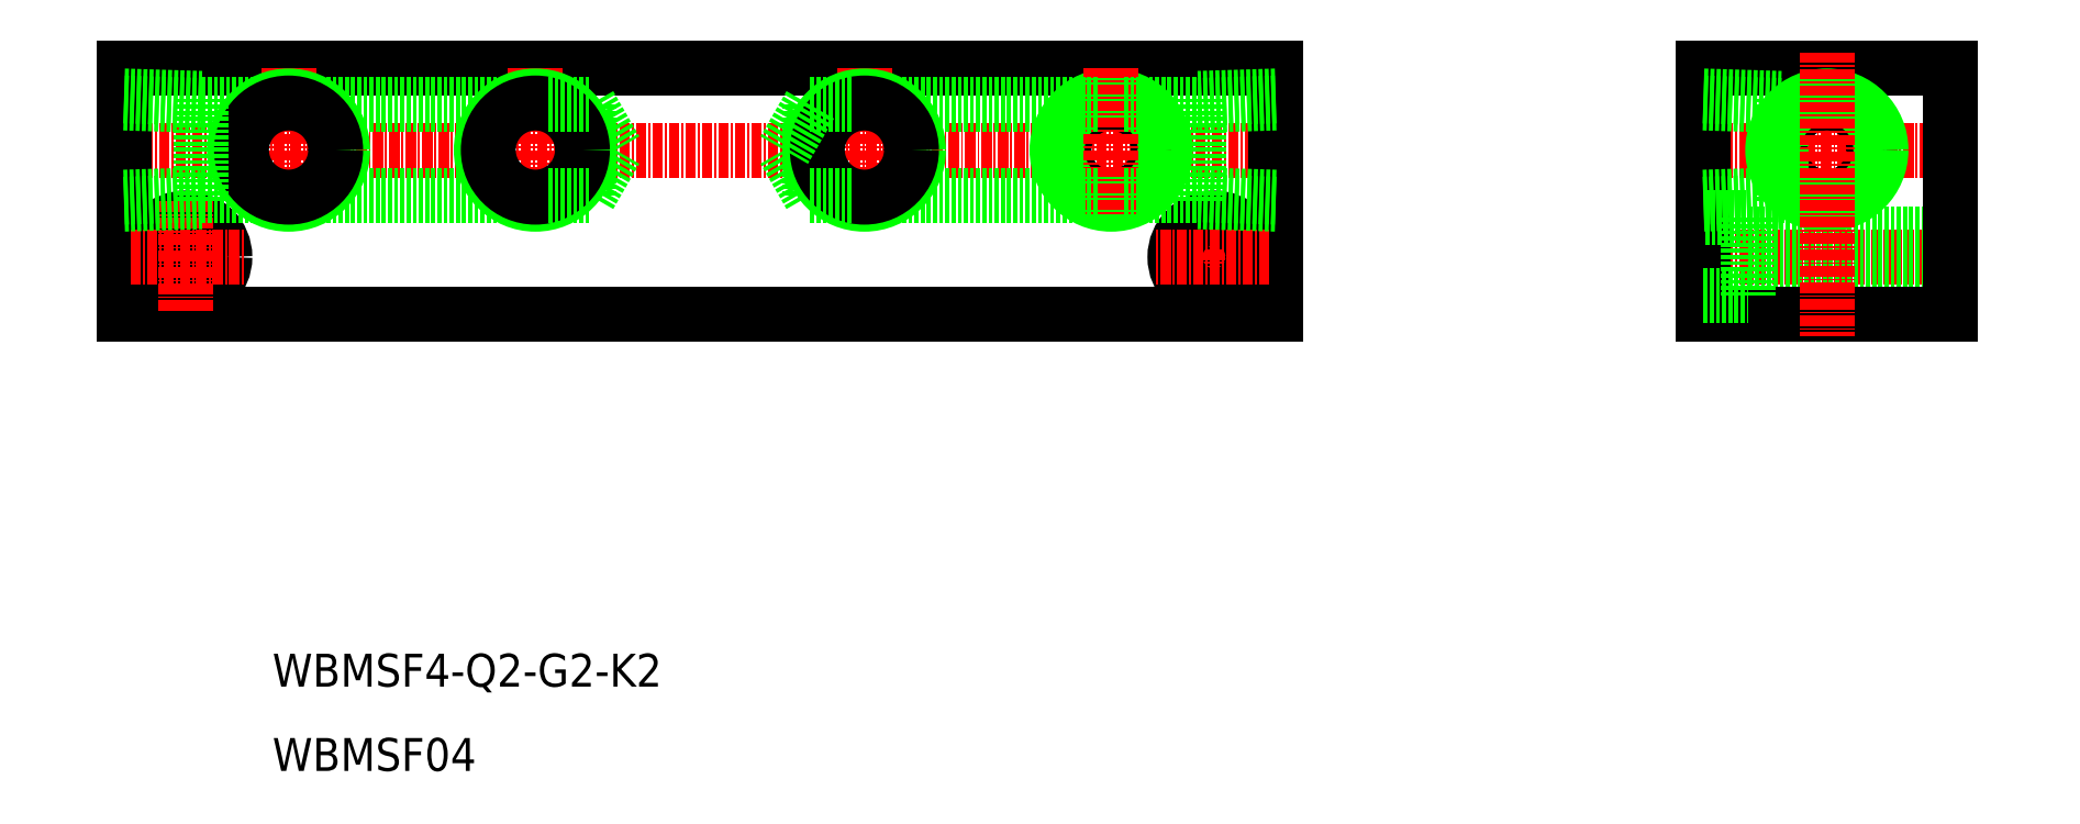
<metadata>
{"format":"dxf","ext":"dxf","renderer":"ezdxf+matplotlib","layout":"modelspace","background":"white","min_lineweight":24,"dpi":150}
</metadata>
<code>
0
SECTION
2
ENTITIES
0
TEXT
8
0
10
889.4
20
323.6
30
0
40
4
1
WBMSF04
0
TEXT
8
0
10
889.4
20
333.8
30
0
40
4
1
WBMSF4-Q2-G2-K2
0
LINE
8
0
10
871.4
20
379.1
30
0
11
1011
21
379.1
31
0
0
LINE
8
CENTER
10
869.6
20
399.1
30
0
11
1013
21
399.1
31
0
0
LINE
8
0
10
871.4
20
409.1
30
0
11
1011
21
409.1
31
0
0
LINE
8
0
10
893
20
393.6
30
0
11
919.8
21
393.6
31
0
0
LINE
8
0
10
893
20
404.6
30
0
11
919.8
21
404.6
31
0
0
CIRCLE
8
0
10
878.9
20
386.1
30
0
40
2.75
0
CIRCLE
8
0
10
878.9
20
386.1
30
0
40
4.75
0
LINE
8
0
10
871.4
20
409.1
30
0
11
871.4
21
379.1
31
0
0
LINE
8
CENTER
10
878.9
20
392.8
30
0
11
878.9
21
379.4
31
0
0
LINE
8
CENTER
10
872.2
20
386.1
30
0
11
886
21
386.1
31
0
0
LINE
8
CENTER
10
891.4
20
409.1
30
0
11
891.4
21
391.1
31
0
0
CIRCLE
8
0
10
891.4
20
399.1
30
0
40
6.578
0
LINE
8
0
10
871.4
20
405.6
30
0
11
880.8
21
405.3
31
0
0
LINE
8
0
10
880.8
20
404.6
30
0
11
889.8
21
404.6
31
0
0
LINE
8
0
10
880.8
20
393.6
30
0
11
889.8
21
393.6
31
0
0
CIRCLE
8
0
10
891.4
20
399.1
30
0
40
5.722
0
LINE
8
0
10
880.8
20
405.3
30
0
11
880.8
21
392.8
31
0
0
LINE
8
0
10
871.4
20
392.5
30
0
11
880.8
21
392.8
31
0
0
LINE
8
0
10
871.4
20
393.3
30
0
11
880.8
21
393.6
31
0
0
LINE
8
0
10
871.4
20
404.8
30
0
11
880.8
21
404.5
31
0
0
LINE
8
0
10
1073
20
404.6
30
0
11
1077
21
404.6
31
0
0
LINE
8
0
10
1073
20
393.6
30
0
11
1077
21
393.6
31
0
0
LINE
8
CENTER
10
1062
20
399.1
30
0
11
1096
21
399.1
31
0
0
LINE
8
CENTER
10
1062
20
386.1
30
0
11
1094
21
386.1
31
0
0
LINE
8
0
10
1069
20
383.3
30
0
11
1093
21
383.3
31
0
0
LINE
8
0
10
1069
20
388.8
30
0
11
1093
21
388.8
31
0
0
LINE
8
0
10
1063
20
379.1
30
0
11
1093
21
379.1
31
0
0
LINE
8
0
10
1063
20
409.1
30
0
11
1093
21
409.1
31
0
0
CIRCLE
8
0
10
1078
20
399.1
30
0
40
5.722
0
CIRCLE
8
0
10
1078
20
399.1
30
0
40
6.578
0
CIRCLE
8
0
10
991.4
20
399.1
30
0
40
5.722
0
CIRCLE
8
0
10
991.4
20
399.1
30
0
40
6.578
0
LINE
8
CENTER
10
921.4
20
409.1
30
0
11
921.4
21
391.1
31
0
0
CIRCLE
8
0
10
921.4
20
399.1
30
0
40
6.578
0
LINE
8
0
10
928
20
393.6
30
0
11
931.2
21
399.1
31
0
0
LINE
8
0
10
928
20
404.6
30
0
11
931.2
21
399.1
31
0
0
LINE
8
0
10
928
20
404.6
30
0
11
928
21
393.6
31
0
0
CIRCLE
8
0
10
921.4
20
399.1
30
0
40
5.722
0
LINE
8
0
10
923
20
393.6
30
0
11
928
21
393.6
31
0
0
LINE
8
0
10
923
20
404.6
30
0
11
928
21
404.6
31
0
0
LINE
8
CENTER
10
991.4
20
409.1
30
0
11
991.4
21
391.1
31
0
0
LINE
8
CENTER
10
961.4
20
409.1
30
0
11
961.4
21
391.1
31
0
0
CIRCLE
8
0
10
961.4
20
399.1
30
0
40
6.578
0
LINE
8
0
10
963
20
404.6
30
0
11
989.8
21
404.6
31
0
0
LINE
8
0
10
963
20
393.6
30
0
11
989.8
21
393.6
31
0
0
LINE
8
0
10
954.8
20
393.6
30
0
11
951.7
21
399.1
31
0
0
LINE
8
0
10
954.8
20
404.6
30
0
11
954.8
21
393.6
31
0
0
CIRCLE
8
0
10
961.4
20
399.1
30
0
40
5.722
0
LINE
8
0
10
954.8
20
393.6
30
0
11
959.8
21
393.6
31
0
0
LINE
8
0
10
954.8
20
404.6
30
0
11
951.7
21
399.1
31
0
0
LINE
8
0
10
954.8
20
404.6
30
0
11
959.8
21
404.6
31
0
0
CIRCLE
8
0
10
1004
20
386.1
30
0
40
2.75
0
LINE
8
0
10
1063
20
409.1
30
0
11
1063
21
379.1
31
0
0
LINE
8
0
10
1011
20
409.1
30
0
11
1011
21
379.1
31
0
0
LINE
8
CENTER
10
1004
20
392.9
30
0
11
1004
21
379.4
31
0
0
CIRCLE
8
0
10
1004
20
386.1
30
0
40
4.75
0
LINE
8
CENTER
10
1011
20
386.1
30
0
11
996.9
21
386.1
31
0
0
LINE
8
0
10
1063
20
381.3
30
0
11
1069
21
381.3
31
0
0
LINE
8
0
10
1011
20
405.6
30
0
11
1002
21
405.3
31
0
0
LINE
8
0
10
1002
20
405.3
30
0
11
1002
21
392.8
31
0
0
LINE
8
0
10
1011
20
393.3
30
0
11
1002
21
393.6
31
0
0
LINE
8
0
10
1011
20
392.5
30
0
11
1002
21
392.8
31
0
0
LINE
8
0
10
993
20
393.6
30
0
11
1002
21
393.6
31
0
0
LINE
8
0
10
1011
20
404.8
30
0
11
1002
21
404.5
31
0
0
LINE
8
0
10
993
20
404.6
30
0
11
1002
21
404.6
31
0
0
LINE
8
0
10
1063
20
405.6
30
0
11
1073
21
405.3
31
0
0
LINE
8
0
10
1073
20
405.3
30
0
11
1073
21
392.8
31
0
0
LINE
8
0
10
1063
20
393.3
30
0
11
1073
21
393.6
31
0
0
LINE
8
0
10
1063
20
392.5
30
0
11
1073
21
392.8
31
0
0
LINE
8
0
10
1064
20
390.8
30
0
11
1069
21
390.8
31
0
0
LINE
8
0
10
1063
20
404.8
30
0
11
1073
21
404.5
31
0
0
LINE
8
CENTER
10
1078
20
410.9
30
0
11
1078
21
376.4
31
0
0
LINE
8
0
10
1093
20
409.1
30
0
11
1093
21
379.1
31
0
0
LINE
8
0
10
1069
20
390.8
30
0
11
1069
21
381.3
31
0
0
ENDSEC
0
EOF

</code>
